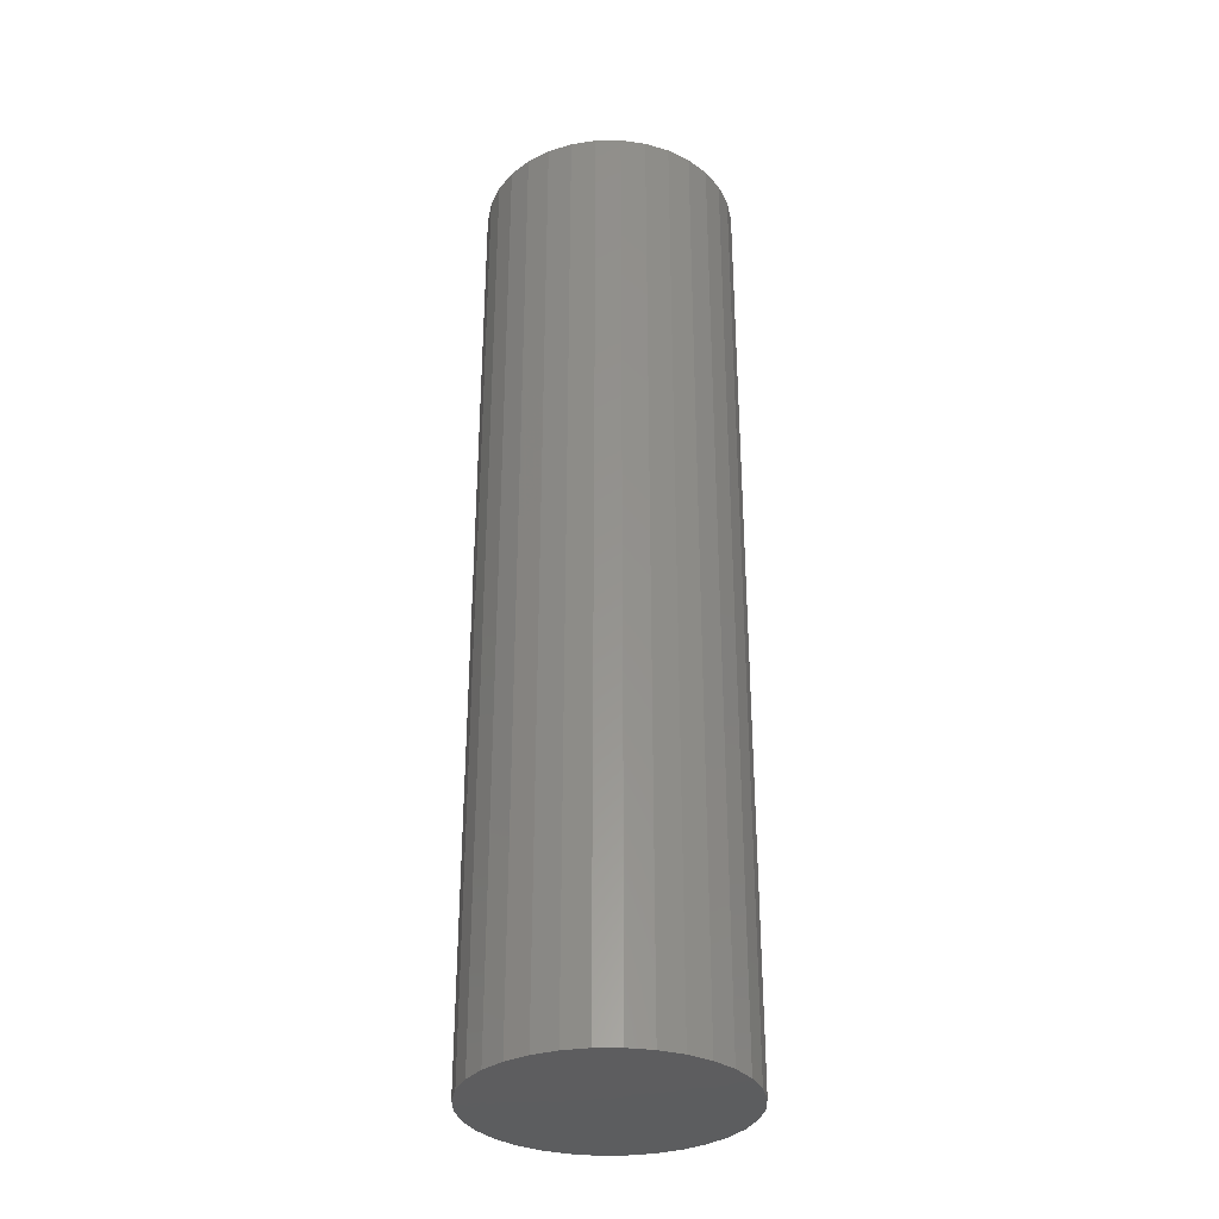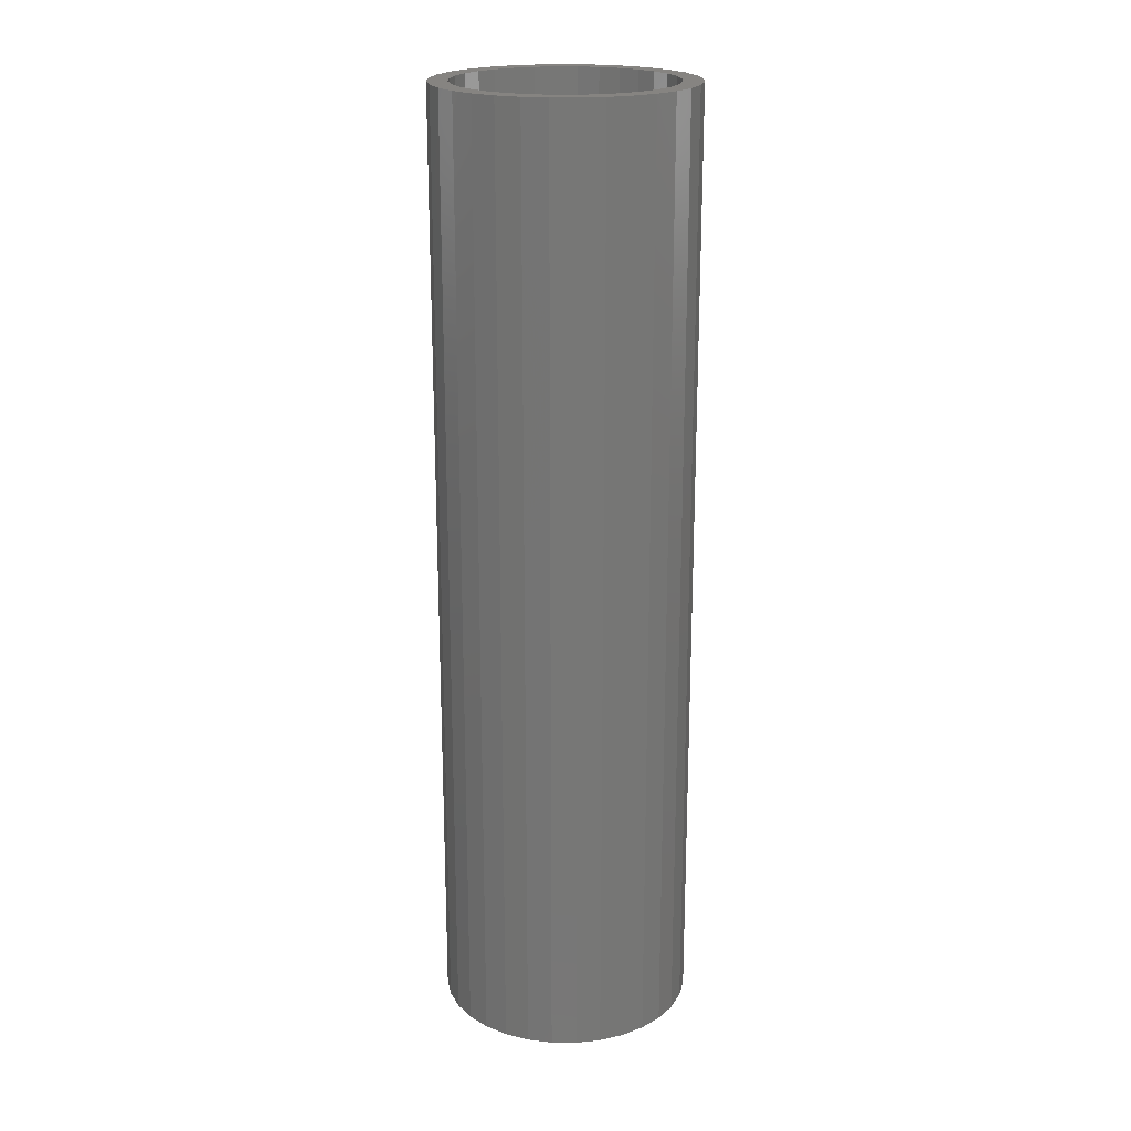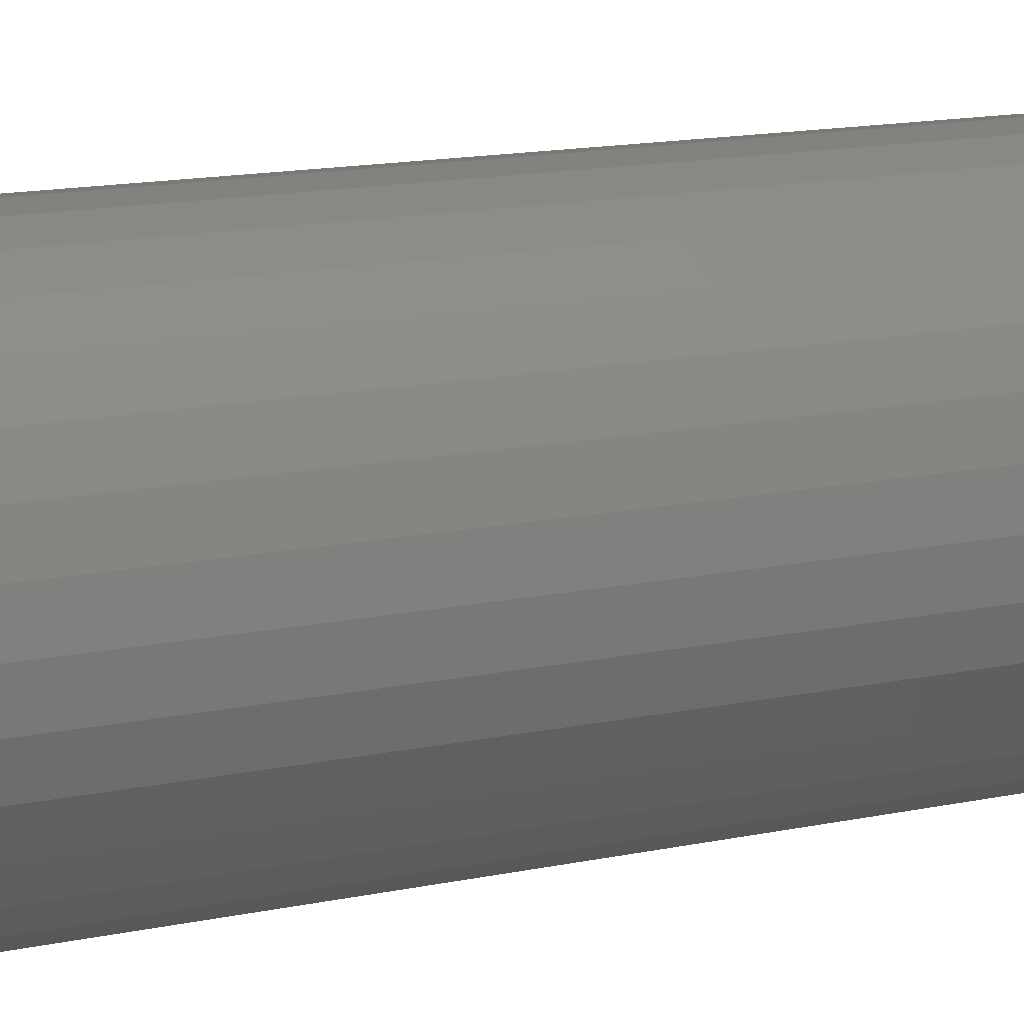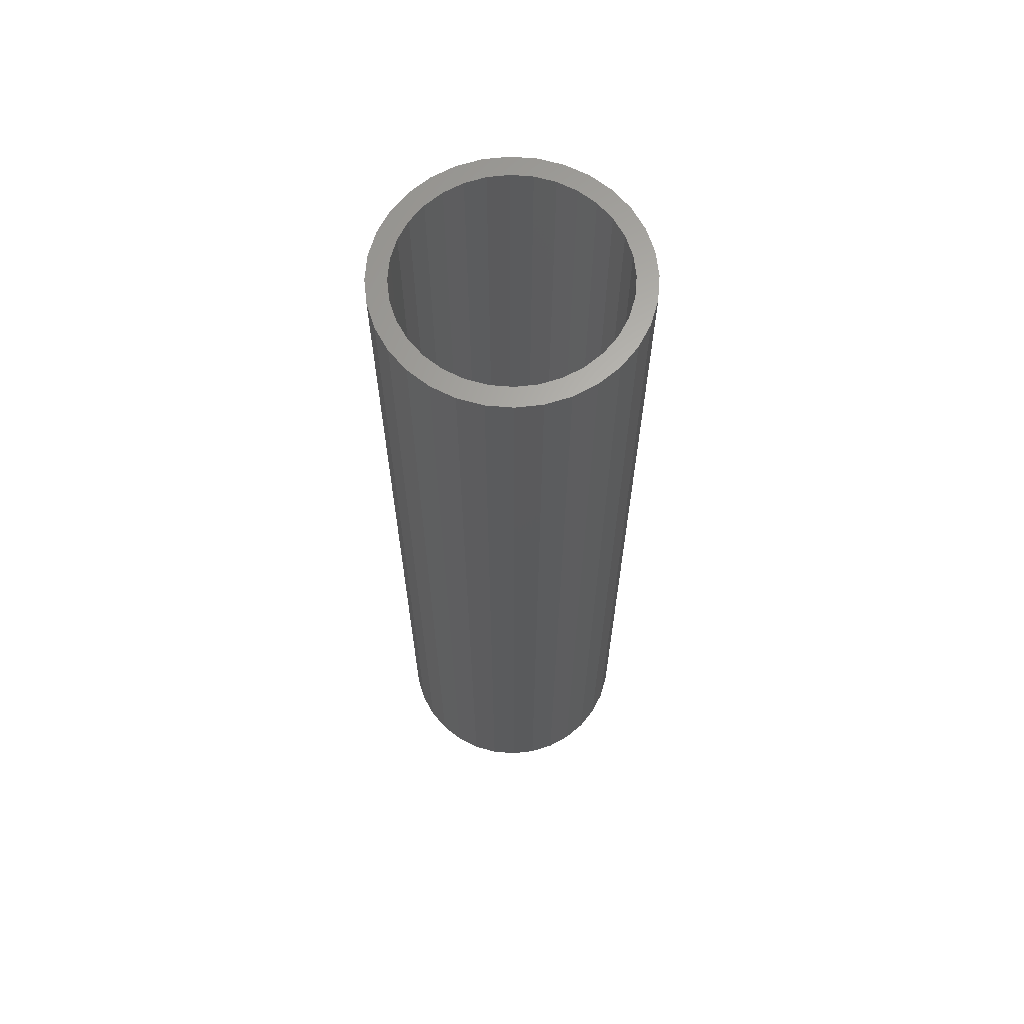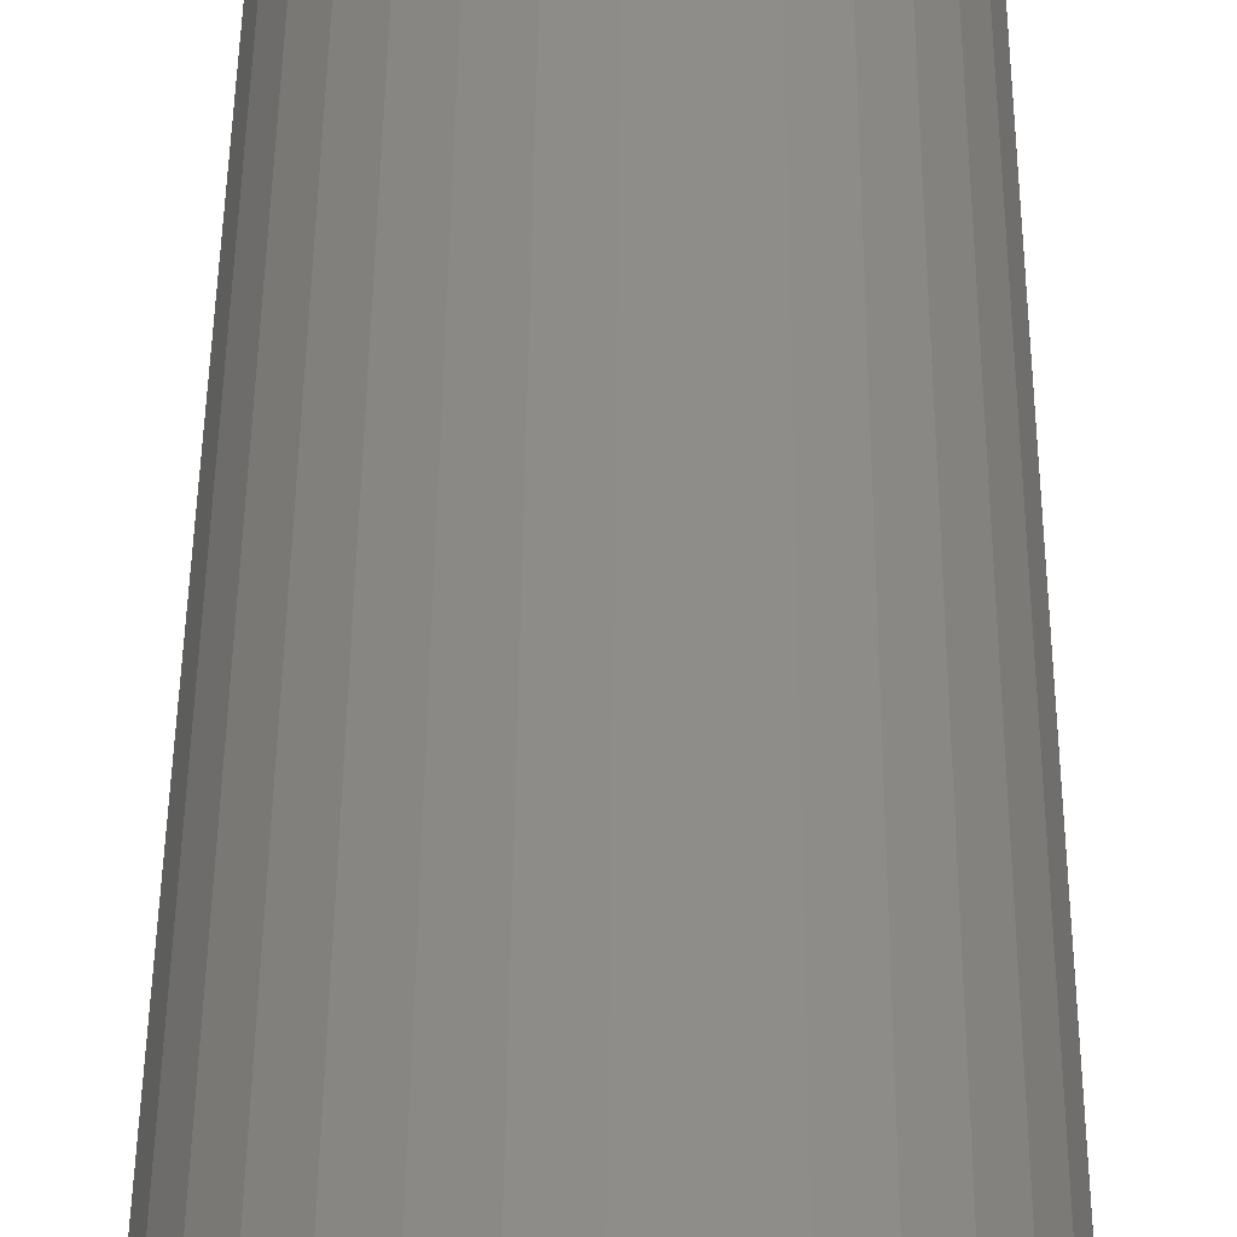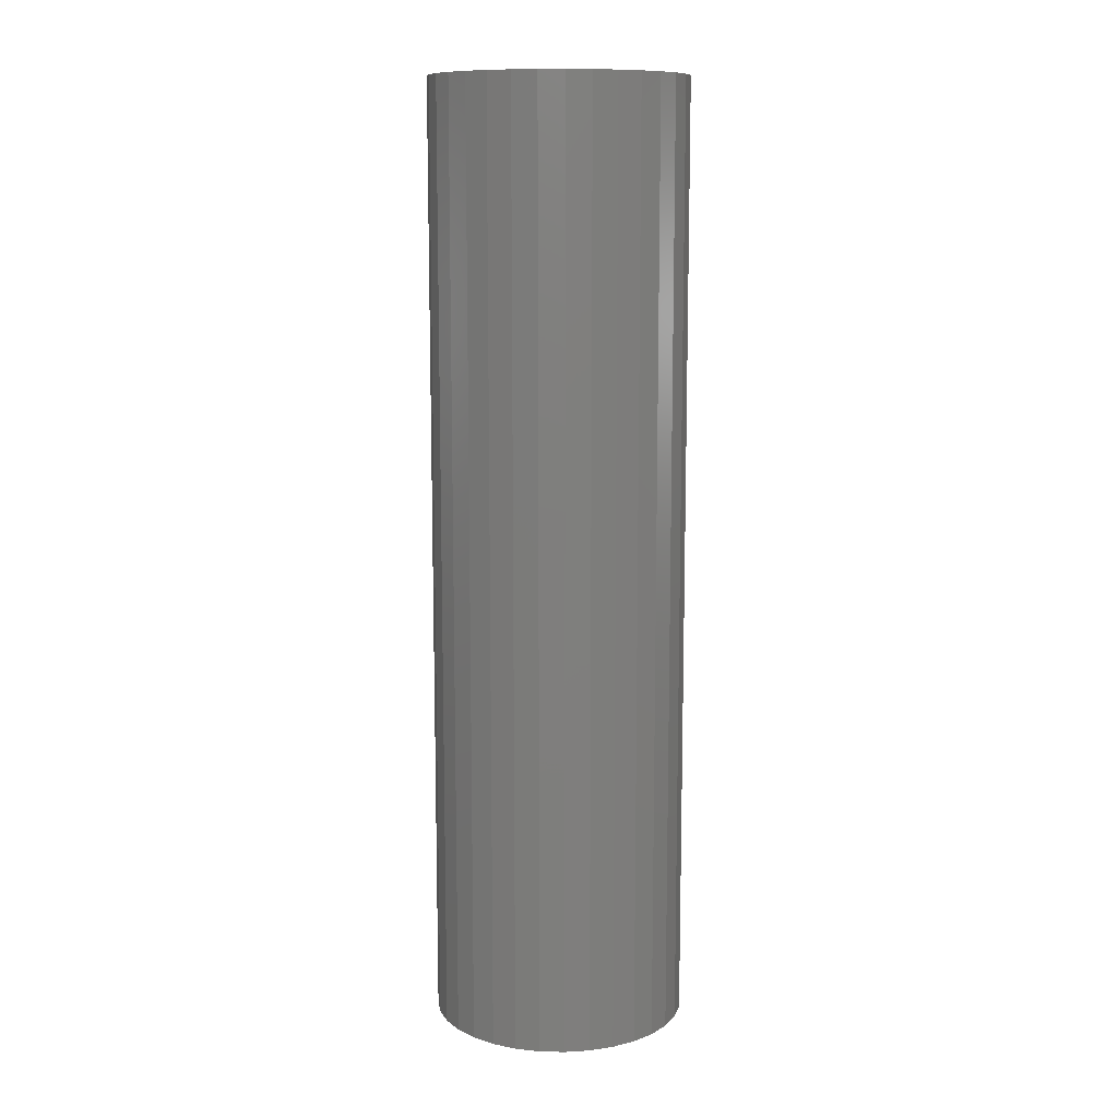
<metadata>
{"format":"stl","ext":"stl","renderer":"f3d","projection":"perspective","resolution":1024,"background":"white","views":[{"elev":-32.6,"azim":-106.3,"up":"+Y"},{"elev":20.6,"azim":-94.9,"up":"+Y"},{"elev":11.2,"azim":-121.0,"up":"+Z"},{"elev":64.8,"azim":-68.4,"up":"+Y"},{"elev":38.4,"azim":-179.6,"up":"+Z"},{"elev":11.1,"azim":121.2,"up":"+Y"}]}
</metadata>
<code>
# stl→obj: 128 verts, 252 faces
v -0.02145 -1.09e-18 0.09872
v -0.001809 6.843e-34 0.1007
v -0.001809 5.781e-34 0.08503
v -0.04033 -2.138e-18 0.093
v -0.05773 -3.104e-18 0.08369
v -0.0184 -9.209e-19 0.0834
v -0.03435 -1.806e-18 0.07856
v -0.07299 -3.951e-18 0.07118
v -0.04905 -2.622e-18 0.0707
v -0.06194 -3.338e-18 0.06013
v -0.0855 -4.646e-18 0.05592
v -0.04905 -2.622e-18 -0.0707
v -0.07299 -3.951e-18 -0.07118
v -0.06194 -3.338e-18 -0.06013
v -0.03435 -1.806e-18 -0.07856
v -0.05773 -3.104e-18 -0.08369
v -0.0184 -9.209e-19 -0.0834
v -0.001809 -5.349e-33 -0.08503
v -0.04033 -2.138e-18 -0.093
v -0.02145 -1.09e-18 -0.09872
v -0.001809 -1.369e-33 -0.1007
v 0.01783 1.09e-18 0.09872
v 0.03671 2.138e-18 0.093
v 0.01478 9.209e-19 0.0834
v 0.05411 3.104e-18 0.08369
v 0.03073 1.806e-18 0.07856
v 0.04543 2.622e-18 0.0707
v 0.05832 3.338e-18 -0.06013
v 0.08188 4.646e-18 -0.05592
v 0.06937 3.951e-18 -0.07118
v 0.04543 2.622e-18 -0.0707
v 0.03073 1.806e-18 -0.07856
v 0.05411 3.104e-18 -0.08369
v 0.01478 9.209e-19 -0.0834
v 0.03671 2.138e-18 -0.093
v 0.01783 1.09e-18 -0.09872
v -0.07251 -3.925e-18 0.04724
v -0.08037 -4.361e-18 0.03254
v -0.0948 -5.162e-18 0.03852
v -0.08521 -4.63e-18 0.01659
v -0.1005 -5.48e-18 0.01964
v -0.08684 -4.72e-18 3.293e-18
v -0.1025 -5.588e-18 6.163e-18
v -0.08521 -4.63e-18 -0.01659
v -0.1005 -5.48e-18 -0.01964
v -0.08037 -4.361e-18 -0.03254
v -0.0948 -5.162e-18 -0.03852
v -0.07251 -3.925e-18 -0.04724
v -0.0855 -4.646e-18 -0.05592
v 0.06889 3.925e-18 -0.04724
v 0.07675 4.361e-18 -0.03254
v 0.09119 5.162e-18 -0.03852
v 0.08159 4.63e-18 -0.01659
v 0.09691 5.48e-18 -0.01964
v 0.08322 4.72e-18 -1.753e-17
v 0.09885 5.588e-18 -1.849e-17
v 0.08159 4.63e-18 0.01659
v 0.09691 5.48e-18 0.01964
v 0.07675 4.361e-18 0.03254
v 0.09119 5.162e-18 0.03852
v 0.06889 3.925e-18 0.04724
v 0.08188 4.646e-18 0.05592
v 0.05832 3.338e-18 0.06013
v 0.06937 3.951e-18 0.07118
v 0.01478 -0.7344 -0.0834
v 0.03073 -0.7344 -0.07856
v 0.04543 -0.7344 -0.0707
v 0.05832 -0.7344 -0.06013
v 0.06889 -0.7344 -0.04724
v 0.07675 -0.7344 -0.03254
v 0.08159 -0.7344 -0.01659
v 0.08322 -0.7344 -1.753e-17
v -0.001809 -0.7344 -0.08503
v -0.0184 -0.7344 -0.0834
v -0.03435 -0.7344 -0.07856
v -0.04905 -0.7344 -0.0707
v -0.06194 -0.7344 -0.06013
v -0.07251 -0.7344 -0.04724
v -0.08037 -0.7344 -0.03254
v -0.08521 -0.7344 -0.01659
v -0.08684 -0.7344 3.293e-18
v -0.0184 -0.7344 0.0834
v -0.03435 -0.7344 0.07856
v -0.04905 -0.7344 0.0707
v -0.06194 -0.7344 0.06013
v -0.07251 -0.7344 0.04724
v -0.08037 -0.7344 0.03254
v -0.08521 -0.7344 0.01659
v -0.001809 -0.7344 0.08503
v 0.01478 -0.7344 0.0834
v 0.03073 -0.7344 0.07856
v 0.04543 -0.7344 0.0707
v 0.05832 -0.7344 0.06013
v 0.06889 -0.7344 0.04724
v 0.07675 -0.7344 0.03254
v 0.08159 -0.7344 0.01659
v -0.02145 -0.75 0.09872
v 0.01783 -0.75 0.09872
v -0.001809 -0.75 0.1007
v -0.04033 -0.75 0.093
v 0.03671 -0.75 0.093
v -0.05773 -0.75 0.08369
v 0.05411 -0.75 0.08369
v 0.05411 -0.75 -0.08369
v -0.04033 -0.75 -0.093
v 0.03671 -0.75 -0.093
v -0.02145 -0.75 -0.09872
v 0.01783 -0.75 -0.09872
v -0.001809 -0.75 -0.1007
v 0.06937 -0.75 0.07118
v -0.07299 -0.75 0.07118
v 0.08188 -0.75 0.05592
v -0.0855 -0.75 0.05592
v 0.09119 -0.75 0.03852
v -0.0948 -0.75 0.03852
v 0.09691 -0.75 0.01964
v -0.1005 -0.75 0.01964
v 0.09885 -0.75 -1.849e-17
v -0.1025 -0.75 6.163e-18
v 0.09691 -0.75 -0.01964
v -0.1005 -0.75 -0.01964
v 0.09119 -0.75 -0.03852
v -0.0948 -0.75 -0.03852
v 0.08188 -0.75 -0.05592
v -0.0855 -0.75 -0.05592
v 0.06937 -0.75 -0.07118
v -0.07299 -0.75 -0.07118
v -0.05773 -0.75 -0.08369
f 1 2 3
f 4 1 3
f 3 5 4
f 6 5 3
f 5 6 7
f 7 8 5
f 9 8 7
f 8 9 10
f 10 11 8
f 12 13 14
f 13 12 15
f 15 16 13
f 17 16 15
f 16 17 18
f 18 19 16
f 20 19 18
f 21 20 18
f 3 2 22
f 3 22 23
f 24 3 23
f 25 24 23
f 26 24 25
f 27 26 25
f 28 29 30
f 31 28 30
f 32 31 30
f 33 32 30
f 34 32 33
f 18 34 33
f 35 18 33
f 18 35 36
f 36 21 18
f 10 37 11
f 11 37 38
f 11 38 39
f 39 38 40
f 39 40 41
f 41 40 42
f 41 42 43
f 43 42 44
f 43 44 45
f 45 44 46
f 45 46 47
f 47 46 48
f 47 48 49
f 49 48 14
f 49 14 13
f 28 50 29
f 29 50 51
f 29 51 52
f 52 51 53
f 52 53 54
f 54 53 55
f 54 55 56
f 56 55 57
f 56 57 58
f 58 57 59
f 58 59 60
f 60 59 61
f 60 61 62
f 62 61 63
f 62 63 64
f 64 63 27
f 64 27 25
f 18 65 34
f 34 65 66
f 34 66 32
f 32 66 67
f 32 67 31
f 31 67 68
f 31 68 28
f 28 68 69
f 28 69 50
f 50 69 70
f 50 70 51
f 51 70 71
f 51 71 53
f 53 71 72
f 53 72 55
f 65 18 73
f 73 18 17
f 73 17 74
f 74 17 15
f 74 15 75
f 75 15 12
f 75 12 76
f 76 12 14
f 76 14 77
f 77 14 48
f 77 48 78
f 78 48 46
f 78 46 79
f 79 46 44
f 79 44 80
f 80 44 42
f 80 42 81
f 3 82 6
f 6 82 83
f 6 83 7
f 7 83 84
f 7 84 9
f 9 84 85
f 9 85 10
f 10 85 86
f 10 86 37
f 37 86 87
f 37 87 38
f 38 87 88
f 38 88 40
f 40 88 81
f 40 81 42
f 82 3 89
f 89 3 24
f 89 24 90
f 90 24 26
f 90 26 91
f 91 26 27
f 91 27 92
f 92 27 63
f 92 63 93
f 93 63 61
f 93 61 94
f 94 61 59
f 94 59 95
f 95 59 57
f 95 57 96
f 96 57 55
f 96 55 72
f 89 90 82
f 83 82 90
f 91 83 90
f 84 83 91
f 92 84 91
f 85 84 92
f 93 85 92
f 67 76 68
f 75 76 67
f 66 75 67
f 74 75 66
f 65 74 66
f 73 74 65
f 76 77 68
f 68 77 78
f 68 78 69
f 69 78 79
f 69 79 70
f 70 79 80
f 70 80 71
f 71 80 81
f 71 81 72
f 72 81 88
f 72 88 96
f 96 88 87
f 96 87 95
f 95 87 86
f 95 86 94
f 94 86 85
f 94 85 93
f 97 98 99
f 98 97 100
f 98 100 101
f 101 100 102
f 101 102 103
f 104 105 106
f 106 105 107
f 106 107 108
f 108 107 109
f 103 102 110
f 110 102 111
f 110 111 112
f 112 111 113
f 112 113 114
f 114 113 115
f 114 115 116
f 116 115 117
f 116 117 118
f 118 117 119
f 118 119 120
f 120 119 121
f 120 121 122
f 122 121 123
f 122 123 124
f 124 123 125
f 124 125 126
f 126 125 127
f 126 127 104
f 104 127 128
f 104 128 105
f 56 118 54
f 54 118 120
f 54 120 52
f 52 120 122
f 52 122 29
f 29 122 124
f 29 124 30
f 30 124 126
f 30 126 33
f 33 126 104
f 33 104 35
f 35 104 106
f 35 106 36
f 36 106 108
f 36 108 21
f 21 108 109
f 21 109 20
f 20 109 107
f 20 107 19
f 19 107 105
f 19 105 16
f 16 105 128
f 16 128 13
f 13 128 127
f 13 127 49
f 49 127 125
f 49 125 47
f 47 125 123
f 47 123 45
f 45 123 121
f 45 121 43
f 43 121 119
f 43 119 41
f 41 119 117
f 41 117 39
f 39 117 115
f 39 115 11
f 11 115 113
f 11 113 8
f 8 113 111
f 8 111 5
f 5 111 102
f 5 102 4
f 4 102 100
f 4 100 1
f 1 100 97
f 1 97 2
f 2 97 99
f 2 99 22
f 22 99 98
f 22 98 23
f 23 98 101
f 23 101 25
f 25 101 103
f 25 103 64
f 64 103 110
f 64 110 62
f 62 110 112
f 62 112 60
f 60 112 114
f 60 114 58
f 58 114 116
f 58 116 56
f 56 116 118

</code>
